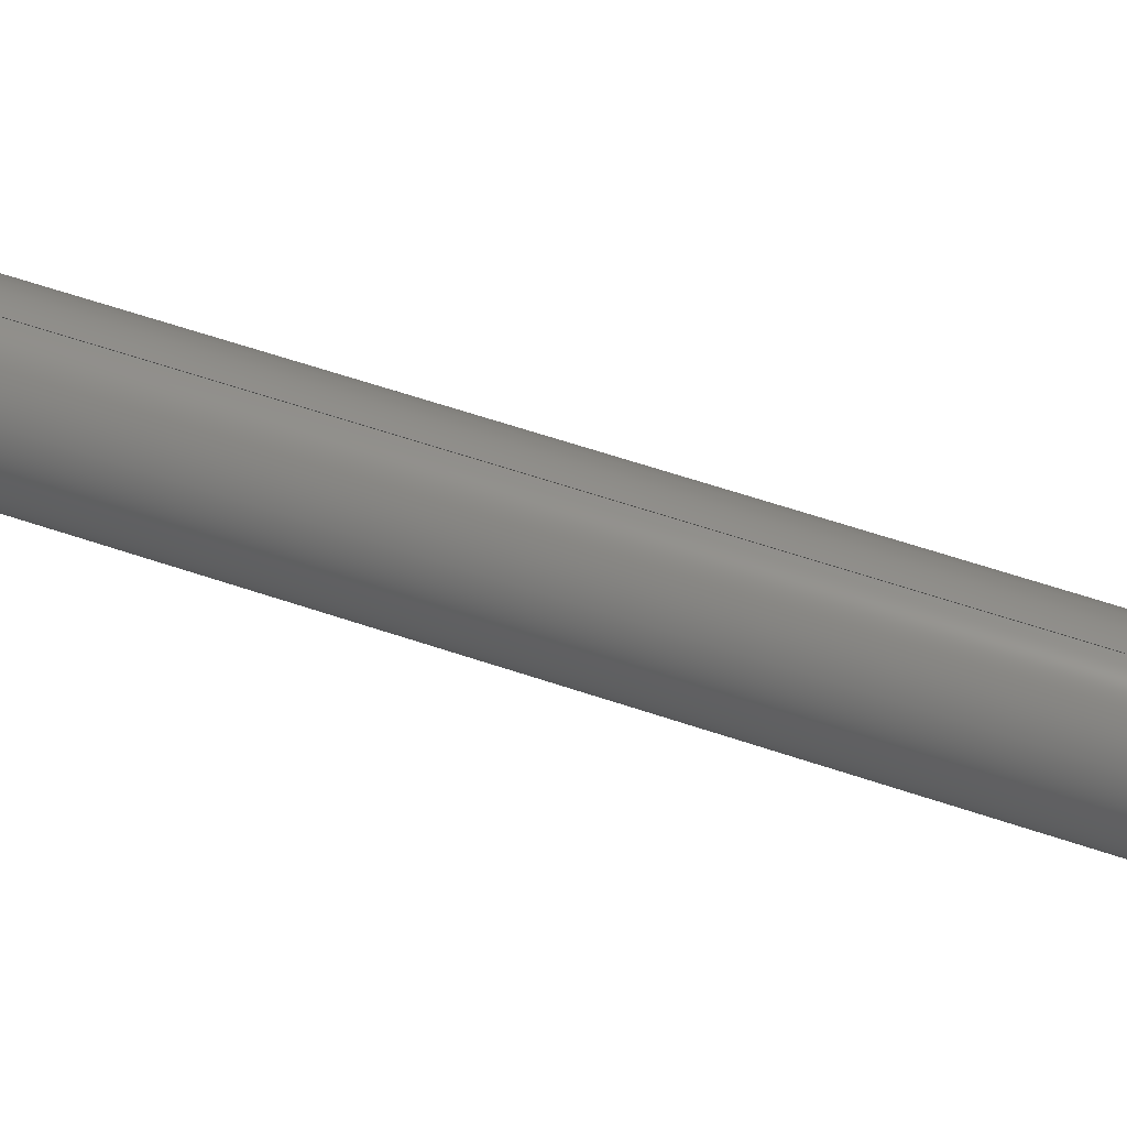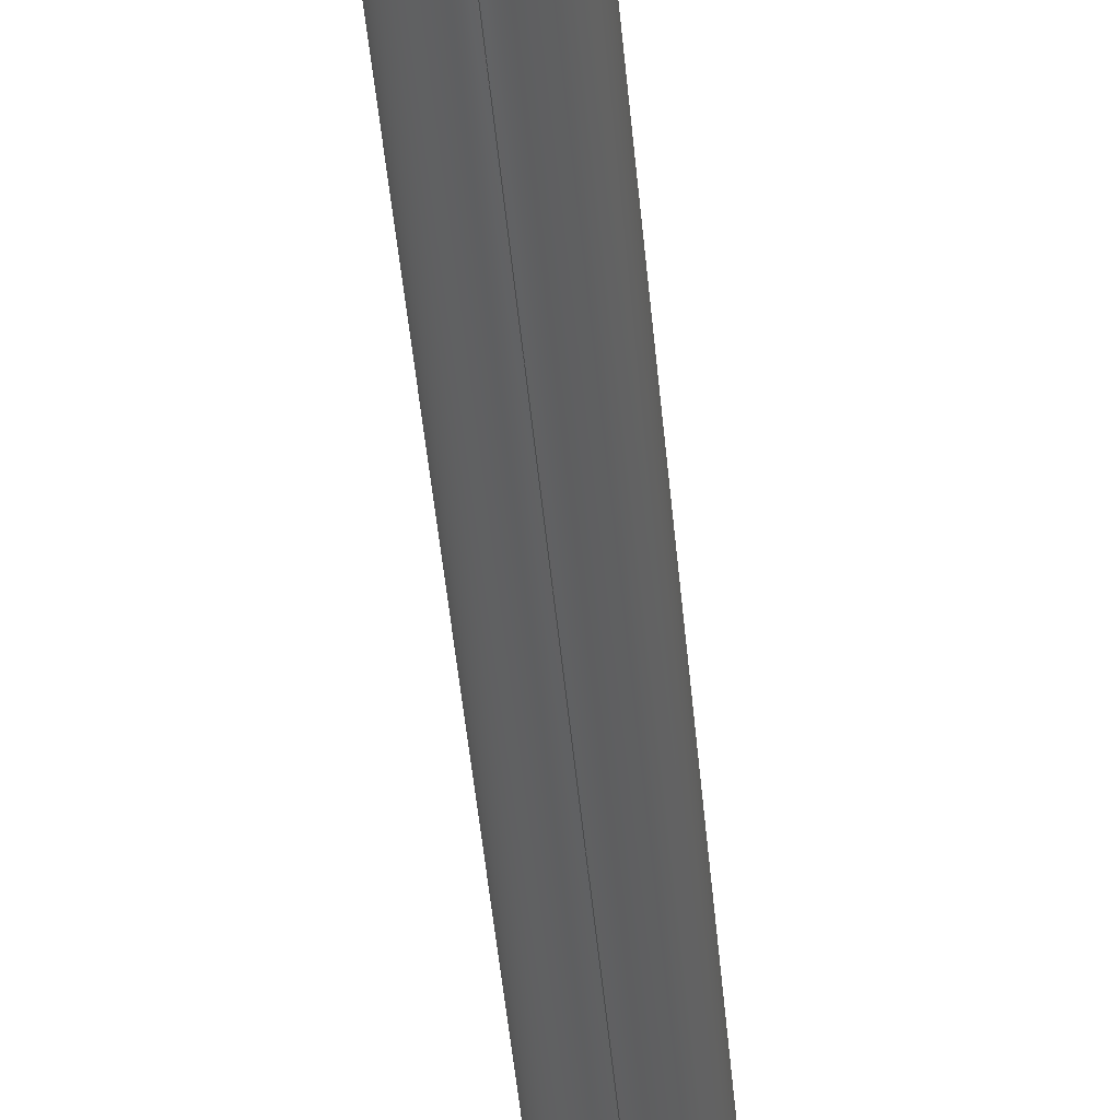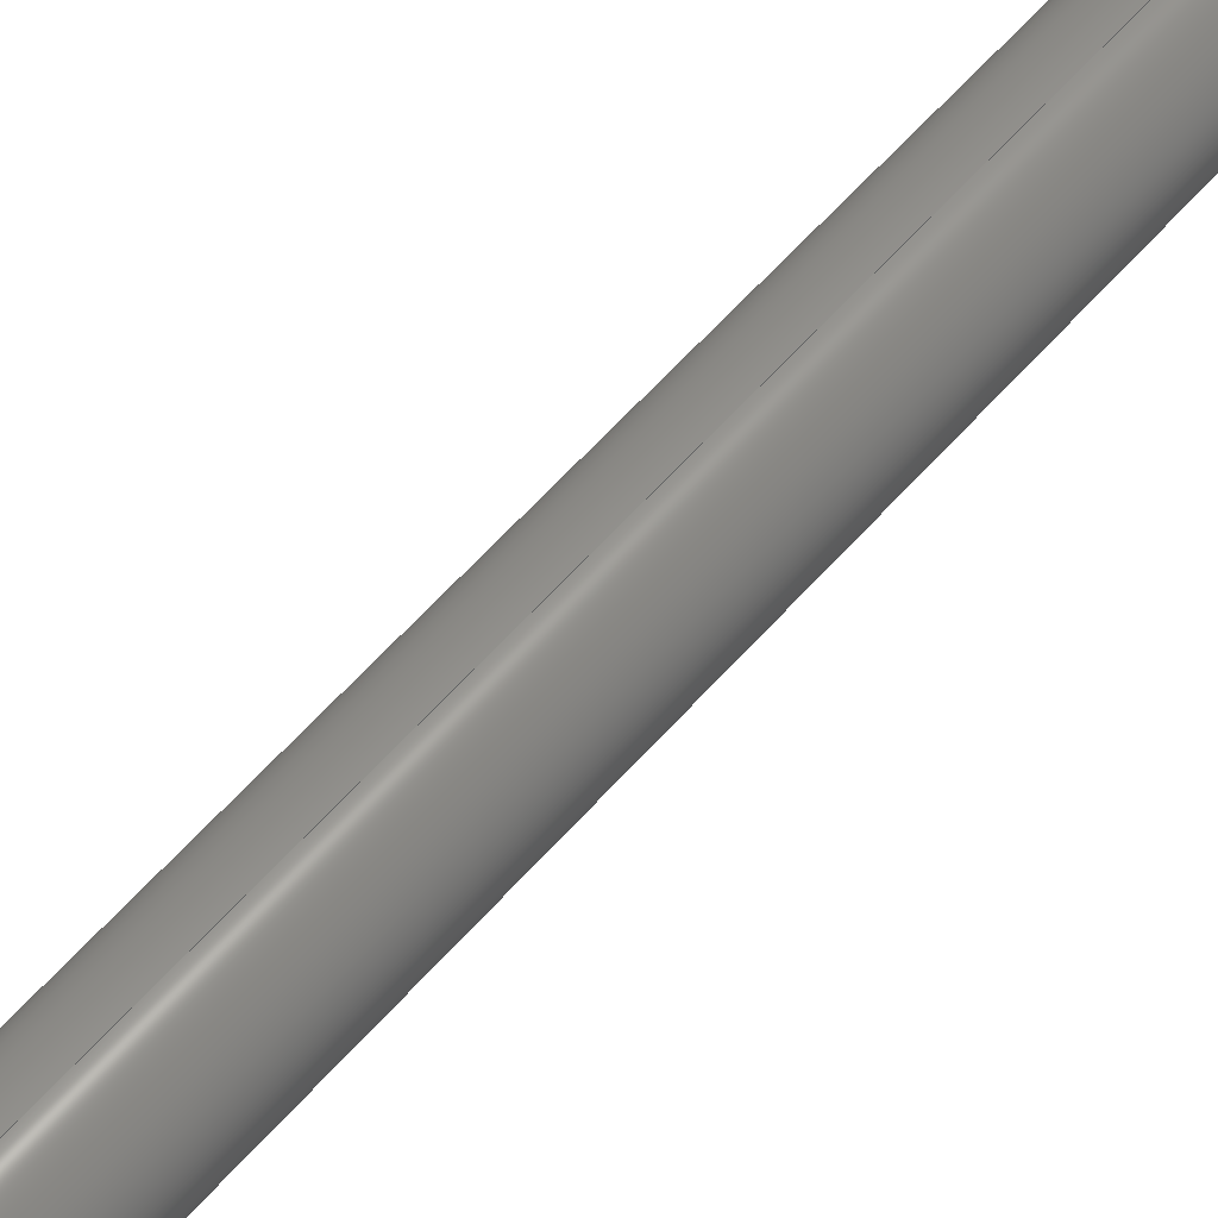
<metadata>
{"format":"step","ext":"step","renderer":"f3d","projection":"perspective","resolution":1024,"background":"white","views":[{"elev":49.1,"azim":111.8,"up":"+Y"},{"elev":-42.7,"azim":-175.2,"up":"+Y"},{"elev":55.5,"azim":39.6,"up":"+Y"}]}
</metadata>
<code>
ISO-10303-21;
DATA;
#1 = PERSON ( 'UNSPECIFIED', 'UNSPECIFIED', 'UNSPECIFIED', ('UNSPECIFIED'), ('UNSPECIFIED'), ('UNSPECIFIED') ) ;
#2 = ADVANCED_FACE ( 'NONE', ( #66 ), #239, .T. ) ;
#3 = APPROVAL_DATE_TIME ( #103, #174 ) ;
#4 = PERSON_AND_ORGANIZATION ( #1, #178 ) ;
#5 = DIRECTION ( 'NONE',  ( 0, -1, 0 ) ) ;
#6 = ADVANCED_FACE ( 'NONE', ( #92 ), #68, .T. ) ;
#7 = CIRCLE ( 'NONE', #23, 250 ) ;
#8 = DIRECTION ( 'NONE',  ( 0, 0, -1 ) ) ;
#9 = ORIENTED_EDGE ( 'NONE', *, *, #62, .F. ) ;
#10 = APPROVAL_DATE_TIME ( #199, #189 ) ;
#11 = DESIGN_CONTEXT ( 'detailed design', #120, 'design' ) ;
#12 = ORIENTED_EDGE ( 'NONE', *, *, #166, .T. ) ;
#13 = FACE_OUTER_BOUND ( 'NONE', #131, .T. ) ;
#14 = CARTESIAN_POINT ( 'NONE',  ( 0, 0, 0 ) ) ;
#15 = PRODUCT ( 'Pieza_uno', 'Pieza_uno', '', ( #240 ) ) ;
#16 = CIRCLE ( 'NONE', #227, 75 ) ;
#17 = DIRECTION ( 'NONE',  ( 0, 0, -1 ) ) ;
#18 = DIRECTION ( 'NONE',  ( 0, 0, -1 ) ) ;
#19 = VERTEX_POINT ( 'NONE', #144 ) ;
#20 = APPROVAL_STATUS ( 'not_yet_approved' ) ;
#21 = ADVANCED_FACE ( 'NONE', ( #52 ), #229, .T. ) ;
#22 = DIRECTION ( 'NONE',  ( 1, 0, 0 ) ) ;
#23 = AXIS2_PLACEMENT_3D ( 'NONE', #213, #251, #253 ) ;
#24 = MANIFOLD_SOLID_BREP ( 'NONE', #238 ) ;
#25 = EDGE_CURVE ( 'NONE', #194, #149, #65, .T. ) ;
#26 = LOCAL_TIME ( 17, 22, 12, #32 ) ;
#27 = EDGE_CURVE ( 'NONE', #30, #149, #186, .T. ) ;
#28 = ORIENTED_EDGE ( 'NONE', *, *, #117, .T. ) ;
#29 = PERSON_AND_ORGANIZATION ( #1, #178 ) ;
#30 = VERTEX_POINT ( 'NONE', #132 ) ;
#31 = CC_DESIGN_PERSON_AND_ORGANIZATION_ASSIGNMENT ( #143, #122, ( #214 ) ) ;
#32 = COORDINATED_UNIVERSAL_TIME_OFFSET ( 8, 0, .AHEAD. ) ;
#33 = CARTESIAN_POINT ( 'NONE',  ( 0, 0, 200 ) ) ;
#34 = DIRECTION ( 'NONE',  ( 0, 1, 0 ) ) ;
#35 = CIRCLE ( 'NONE', #118, 250 ) ;
#36 = ORIENTED_EDGE ( 'NONE', *, *, #230, .T. ) ;
#37 = DIRECTION ( 'NONE',  ( 1, 0, 0 ) ) ;
#38 = DIRECTION ( 'NONE',  ( 0, 0, 1 ) ) ;
#39 = ADVANCED_FACE ( 'NONE', ( #247 ), #191, .F. ) ;
#40 = DIRECTION ( 'NONE',  ( 0, 0, 1 ) ) ;
#41 = ORIENTED_EDGE ( 'NONE', *, *, #27, .F. ) ;
#42 = VECTOR ( 'NONE', #114, 1000 ) ;
#43 = DIRECTION ( 'NONE',  ( 0, 0, 1 ) ) ;
#44 = PLANE ( 'NONE',  #192 ) ;
#45 = COORDINATED_UNIVERSAL_TIME_OFFSET ( 8, 0, .AHEAD. ) ;
#46 = CIRCLE ( 'NONE', #106, 75 ) ;
#47 = APPLICATION_PROTOCOL_DEFINITION ( 'international standard', 'config_control_design', 1994, #120 ) ;
#48 = AXIS2_PLACEMENT_3D ( 'NONE', #187, #38, #130 ) ;
#49 = PERSON_AND_ORGANIZATION ( #1, #178 ) ;
#50 = DATE_TIME_ROLE ( 'classification_date' ) ;
#51 = AXIS2_PLACEMENT_3D ( 'NONE', #226, #43, #74 ) ;
#52 = FACE_OUTER_BOUND ( 'NONE', #63, .T. ) ;
#53 = PLANE ( 'NONE',  #217 ) ;
#54 =( GEOMETRIC_REPRESENTATION_CONTEXT ( 3 ) GLOBAL_UNCERTAINTY_ASSIGNED_CONTEXT ( ( #204 ) ) GLOBAL_UNIT_ASSIGNED_CONTEXT ( ( #216, #82, #119 ) ) REPRESENTATION_CONTEXT ( 'NONE', 'WORKASPACE' ) );
#55 = LINE ( 'NONE', #128, #183 ) ;
#56 = DIRECTION ( 'NONE',  ( 0, -1, 0 ) ) ;
#57 = VERTEX_POINT ( 'NONE', #110 ) ;
#58 = DIRECTION ( 'NONE',  ( 0, 0, 1 ) ) ;
#59 = LINE ( 'NONE', #169, #206 ) ;
#60 = CALENDAR_DATE ( 2024, 8, 12 ) ;
#61 = AXIS2_PLACEMENT_3D ( 'NONE', #100, #150, #97 ) ;
#62 = EDGE_CURVE ( 'NONE', #57, #30, #35, .T. ) ;
#63 = EDGE_LOOP ( 'NONE', ( #9, #95, #203, #41 ) ) ;
#64 = EDGE_CURVE ( 'NONE', #57, #194, #134, .T. ) ;
#65 = CIRCLE ( 'NONE', #48, 250 ) ;
#66 = FACE_OUTER_BOUND ( 'NONE', #246, .T. ) ;
#67 = CC_DESIGN_APPROVAL ( #189, ( #224 ) ) ;
#68 = CYLINDRICAL_SURFACE ( 'NONE', #88, 75 ) ;
#69 = ORIENTED_EDGE ( 'NONE', *, *, #117, .F. ) ;
#70 = CARTESIAN_POINT ( 'NONE',  ( 0, 0, 0 ) ) ;
#71 = ORIENTED_EDGE ( 'NONE', *, *, #27, .T. ) ;
#72 = FACE_OUTER_BOUND ( 'NONE', #219, .T. ) ;
#73 = VECTOR ( 'NONE', #18, 1000 ) ;
#74 = DIRECTION ( 'NONE',  ( 0, -1, 0 ) ) ;
#75 = CARTESIAN_POINT ( 'NONE',  ( 0, 75, 200 ) ) ;
#76 = EDGE_CURVE ( 'NONE', #126, #129, #59, .T. ) ;
#77 = DIRECTION ( 'NONE',  ( 1, 0, 0 ) ) ;
#78 = ORIENTED_EDGE ( 'NONE', *, *, #140, .T. ) ;
#79 = CIRCLE ( 'NONE', #51, 75 ) ;
#80 = DIRECTION ( 'NONE',  ( 0, 0, 1 ) ) ;
#81 = PERSON_AND_ORGANIZATION ( #1, #178 ) ;
#82 =( NAMED_UNIT ( * ) PLANE_ANGLE_UNIT ( ) SI_UNIT ( $, .RADIAN. ) );
#83 = LOCAL_TIME ( 17, 22, 12, #45 ) ;
#84 = ADVANCED_BREP_SHAPE_REPRESENTATION ( 'Pieza_uno', ( #24, #109 ), #54 ) ;
#85 = CARTESIAN_POINT ( 'NONE',  ( 9.185e-15, -75, 2200 ) ) ;
#86 = CC_DESIGN_PERSON_AND_ORGANIZATION_ASSIGNMENT ( #87, #107, ( #224 ) ) ;
#87 = PERSON_AND_ORGANIZATION ( #1, #178 ) ;
#88 = AXIS2_PLACEMENT_3D ( 'NONE', #108, #161, #244 ) ;
#89 = PERSON_AND_ORGANIZATION_ROLE ( 'design_supplier' ) ;
#90 = ORIENTED_EDGE ( 'NONE', *, *, #179, .T. ) ;
#91 = ORIENTED_EDGE ( 'NONE', *, *, #245, .F. ) ;
#92 = FACE_OUTER_BOUND ( 'NONE', #205, .T. ) ;
#93 = CC_DESIGN_SECURITY_CLASSIFICATION ( #214, ( #224 ) ) ;
#94 = DIRECTION ( 'NONE',  ( 0, 0, 1 ) ) ;
#95 = ORIENTED_EDGE ( 'NONE', *, *, #64, .T. ) ;
#96 = CYLINDRICAL_SURFACE ( 'NONE', #151, 75 ) ;
#97 = DIRECTION ( 'NONE',  ( 0, 1, 0 ) ) ;
#98 = AXIS2_PLACEMENT_3D ( 'NONE', #232, #58, #190 ) ;
#99 = CC_DESIGN_PERSON_AND_ORGANIZATION_ASSIGNMENT ( #154, #137, ( #177 ) ) ;
#100 = CARTESIAN_POINT ( 'NONE',  ( 0, 0, 200 ) ) ;
#101 = FACE_OUTER_BOUND ( 'NONE', #141, .T. ) ;
#102 = CC_DESIGN_DATE_AND_TIME_ASSIGNMENT ( #222, #50, ( #214 ) ) ;
#103 = DATE_AND_TIME ( #172, #156 ) ;
#104 = ORIENTED_EDGE ( 'NONE', *, *, #245, .T. ) ;
#105 = CIRCLE ( 'NONE', #98, 75 ) ;
#106 = AXIS2_PLACEMENT_3D ( 'NONE', #234, #237, #5 ) ;
#107 = PERSON_AND_ORGANIZATION_ROLE ( 'creator' ) ;
#108 = CARTESIAN_POINT ( 'NONE',  ( 0, 7.889e-28, 2200 ) ) ;
#109 = AXIS2_PLACEMENT_3D ( 'NONE', #195, #80, #22 ) ;
#110 = CARTESIAN_POINT ( 'NONE',  ( 3.062e-14, -250, 200 ) ) ;
#111 = CARTESIAN_POINT ( 'NONE',  ( 3.062e-14, -250, 200 ) ) ;
#112 = APPROVAL ( #180, 'UNSPECIFIED' ) ;
#113 = CARTESIAN_POINT ( 'NONE',  ( 0, 75, 2200 ) ) ;
#114 = DIRECTION ( 'NONE',  ( 0, 0, -1 ) ) ;
#115 = CARTESIAN_POINT ( 'NONE',  ( 0, 0, 200 ) ) ;
#116 = APPLICATION_CONTEXT ( 'configuration controlled 3d designs of mechanical parts and assemblies' ) ;
#117 = EDGE_CURVE ( 'NONE', #149, #194, #241, .T. ) ;
#118 = AXIS2_PLACEMENT_3D ( 'NONE', #167, #211, #233 ) ;
#119 =( NAMED_UNIT ( * ) SI_UNIT ( $, .STERADIAN. ) SOLID_ANGLE_UNIT ( ) );
#120 = APPLICATION_CONTEXT ( 'configuration controlled 3d designs of mechanical parts and assemblies' ) ;
#121 = CC_DESIGN_APPROVAL ( #112, ( #214 ) ) ;
#122 = PERSON_AND_ORGANIZATION_ROLE ( 'classification_officer' ) ;
#123 = CALENDAR_DATE ( 2024, 8, 12 ) ;
#124 = AXIS2_PLACEMENT_3D ( 'NONE', #14, #184, #37 ) ;
#125 = CALENDAR_DATE ( 2024, 8, 12 ) ;
#126 = VERTEX_POINT ( 'NONE', #113 ) ;
#127 = CARTESIAN_POINT ( 'NONE',  ( 0, 250, 0 ) ) ;
#128 = CARTESIAN_POINT ( 'NONE',  ( 9.185e-15, -75, 2200 ) ) ;
#129 = VERTEX_POINT ( 'NONE', #75 ) ;
#130 = DIRECTION ( 'NONE',  ( 0, -1, 0 ) ) ;
#131 = EDGE_LOOP ( 'NONE', ( #182, #202, #147, #104 ) ) ;
#132 = CARTESIAN_POINT ( 'NONE',  ( 0, 250, 200 ) ) ;
#133 = LOCAL_TIME ( 17, 22, 12, #243 ) ;
#134 = LINE ( 'NONE', #111, #73 ) ;
#135 = EDGE_CURVE ( 'NONE', #231, #126, #105, .T. ) ;
#136 = APPROVAL_ROLE ( '' ) ;
#137 = PERSON_AND_ORGANIZATION_ROLE ( 'creator' ) ;
#138 = CC_DESIGN_PERSON_AND_ORGANIZATION_ASSIGNMENT ( #4, #176, ( #15 ) ) ;
#139 = APPROVAL_PERSON_ORGANIZATION ( #29, #112, #242 ) ;
#140 = EDGE_CURVE ( 'NONE', #30, #57, #7, .T. ) ;
#141 = EDGE_LOOP ( 'NONE', ( #12, #181 ) ) ;
#142 = APPROVAL_DATE_TIME ( #198, #112 ) ;
#143 = PERSON_AND_ORGANIZATION ( #1, #178 ) ;
#144 = CARTESIAN_POINT ( 'NONE',  ( 9.185e-15, -75, 200 ) ) ;
#145 = DIRECTION ( 'NONE',  ( 1, 0, 0 ) ) ;
#146 = CARTESIAN_POINT ( 'NONE',  ( 0, 0, 200 ) ) ;
#147 = ORIENTED_EDGE ( 'NONE', *, *, #76, .T. ) ;
#148 = DIRECTION ( 'NONE',  ( 0, 0, -1 ) ) ;
#149 = VERTEX_POINT ( 'NONE', #127 ) ;
#150 = DIRECTION ( 'NONE',  ( 0, 0, -1 ) ) ;
#151 = AXIS2_PLACEMENT_3D ( 'NONE', #165, #17, #249 ) ;
#152 = ADVANCED_FACE ( 'NONE', ( #13 ), #96, .T. ) ;
#153 = DIRECTION ( 'NONE',  ( 0, 0, -1 ) ) ;
#154 = PERSON_AND_ORGANIZATION ( #1, #178 ) ;
#155 = APPROVAL_STATUS ( 'not_yet_approved' ) ;
#156 = LOCAL_TIME ( 17, 22, 12, #254 ) ;
#157 = SHAPE_DEFINITION_REPRESENTATION ( #171, #84 ) ;
#158 = PRODUCT_RELATED_PRODUCT_CATEGORY ( 'detail', '', ( #15 ) ) ;
#159 = EDGE_LOOP ( 'NONE', ( #69, #185 ) ) ;
#160 = COORDINATED_UNIVERSAL_TIME_OFFSET ( 8, 0, .AHEAD. ) ;
#161 = DIRECTION ( 'NONE',  ( 0, 0, -1 ) ) ;
#162 = ORIENTED_EDGE ( 'NONE', *, *, #135, .F. ) ;
#163 = DIRECTION ( 'NONE',  ( 0, -1, 0 ) ) ;
#164 = ORIENTED_EDGE ( 'NONE', *, *, #76, .F. ) ;
#165 = CARTESIAN_POINT ( 'NONE',  ( 0, 7.889e-28, 2200 ) ) ;
#166 = EDGE_CURVE ( 'NONE', #126, #231, #79, .T. ) ;
#167 = CARTESIAN_POINT ( 'NONE',  ( 0, 0, 200 ) ) ;
#168 = AXIS2_PLACEMENT_3D ( 'NONE', #33, #8, #34 ) ;
#169 = CARTESIAN_POINT ( 'NONE',  ( 0, 75, 2200 ) ) ;
#170 = CARTESIAN_POINT ( 'NONE',  ( 0, 7.889e-28, 2200 ) ) ;
#171 = PRODUCT_DEFINITION_SHAPE ( 'NONE', 'NONE',  #177 ) ;
#172 = CALENDAR_DATE ( 2024, 8, 12 ) ;
#173 = DATE_TIME_ROLE ( 'creation_date' ) ;
#174 = APPROVAL ( #20, 'UNSPECIFIED' ) ;
#175 = APPROVAL_PERSON_ORGANIZATION ( #81, #189, #218 ) ;
#176 = PERSON_AND_ORGANIZATION_ROLE ( 'design_owner' ) ;
#177 = PRODUCT_DEFINITION ( 'UNKNOWN', '', #224, #11 ) ;
#178 = ORGANIZATION ( 'UNSPECIFIED', 'UNSPECIFIED', '' ) ;
#179 = EDGE_CURVE ( 'NONE', #19, #129, #16, .T. ) ;
#180 = APPROVAL_STATUS ( 'not_yet_approved' ) ;
#181 = ORIENTED_EDGE ( 'NONE', *, *, #135, .T. ) ;
#182 = ORIENTED_EDGE ( 'NONE', *, *, #230, .F. ) ;
#183 = VECTOR ( 'NONE', #153, 1000 ) ;
#184 = DIRECTION ( 'NONE',  ( 0, 0, 1 ) ) ;
#185 = ORIENTED_EDGE ( 'NONE', *, *, #25, .F. ) ;
#186 = LINE ( 'NONE', #252, #42 ) ;
#187 = CARTESIAN_POINT ( 'NONE',  ( 0, 0, 0 ) ) ;
#188 = CC_DESIGN_APPROVAL ( #174, ( #177 ) ) ;
#189 = APPROVAL ( #155, 'UNSPECIFIED' ) ;
#190 = DIRECTION ( 'NONE',  ( 0, -1, 0 ) ) ;
#191 = PLANE ( 'NONE',  #124 ) ;
#192 = AXIS2_PLACEMENT_3D ( 'NONE', #115, #94, #145 ) ;
#193 = APPLICATION_PROTOCOL_DEFINITION ( 'international standard', 'config_control_design', 1994, #116 ) ;
#194 = VERTEX_POINT ( 'NONE', #215 ) ;
#195 = CARTESIAN_POINT ( 'NONE',  ( 0, 0, 0 ) ) ;
#196 = AXIS2_PLACEMENT_3D ( 'NONE', #70, #209, #163 ) ;
#197 = ADVANCED_FACE ( 'NONE', ( #101 ), #53, .T. ) ;
#198 = DATE_AND_TIME ( #123, #26 ) ;
#199 = DATE_AND_TIME ( #125, #255 ) ;
#200 = ORIENTED_EDGE ( 'NONE', *, *, #62, .T. ) ;
#201 = CALENDAR_DATE ( 2024, 8, 12 ) ;
#202 = ORIENTED_EDGE ( 'NONE', *, *, #166, .F. ) ;
#203 = ORIENTED_EDGE ( 'NONE', *, *, #25, .T. ) ;
#204 = UNCERTAINTY_MEASURE_WITH_UNIT (LENGTH_MEASURE( 1e-05 ), #216, 'distance_accuracy_value', 'NONE');
#205 = EDGE_LOOP ( 'NONE', ( #162, #36, #90, #164 ) ) ;
#206 = VECTOR ( 'NONE', #148, 1000 ) ;
#207 = FACE_BOUND ( 'NONE', #212, .T. ) ;
#208 = CC_DESIGN_PERSON_AND_ORGANIZATION_ASSIGNMENT ( #49, #89, ( #224 ) ) ;
#209 = DIRECTION ( 'NONE',  ( 0, 0, 1 ) ) ;
#210 = ORIENTED_EDGE ( 'NONE', *, *, #179, .F. ) ;
#211 = DIRECTION ( 'NONE',  ( 0, 0, 1 ) ) ;
#212 = EDGE_LOOP ( 'NONE', ( #91, #210 ) ) ;
#213 = CARTESIAN_POINT ( 'NONE',  ( 0, 0, 200 ) ) ;
#214 = SECURITY_CLASSIFICATION ( '', '', #221 ) ;
#215 = CARTESIAN_POINT ( 'NONE',  ( 3.062e-14, -250, 0 ) ) ;
#216 =( LENGTH_UNIT ( ) NAMED_UNIT ( * ) SI_UNIT ( .MILLI., .METRE. ) );
#217 = AXIS2_PLACEMENT_3D ( 'NONE', #170, #40, #77 ) ;
#218 = APPROVAL_ROLE ( '' ) ;
#219 = EDGE_LOOP ( 'NONE', ( #78, #200 ) ) ;
#220 = PERSON_AND_ORGANIZATION ( #1, #178 ) ;
#221 = SECURITY_CLASSIFICATION_LEVEL ( 'unclassified' ) ;
#222 = DATE_AND_TIME ( #201, #133 ) ;
#223 = ORIENTED_EDGE ( 'NONE', *, *, #140, .F. ) ;
#224 = PRODUCT_DEFINITION_FORMATION_WITH_SPECIFIED_SOURCE ( 'ANY', '', #15, .NOT_KNOWN. ) ;
#225 = ADVANCED_FACE ( 'NONE', ( #207, #72 ), #44, .T. ) ;
#226 = CARTESIAN_POINT ( 'NONE',  ( 0, 7.889e-28, 2200 ) ) ;
#227 = AXIS2_PLACEMENT_3D ( 'NONE', #146, #228, #56 ) ;
#228 = DIRECTION ( 'NONE',  ( 0, 0, 1 ) ) ;
#229 = CYLINDRICAL_SURFACE ( 'NONE', #61, 250 ) ;
#230 = EDGE_CURVE ( 'NONE', #231, #19, #55, .T. ) ;
#231 = VERTEX_POINT ( 'NONE', #85 ) ;
#232 = CARTESIAN_POINT ( 'NONE',  ( 0, 7.889e-28, 2200 ) ) ;
#233 = DIRECTION ( 'NONE',  ( 0, -1, 0 ) ) ;
#234 = CARTESIAN_POINT ( 'NONE',  ( 0, 0, 200 ) ) ;
#235 = CC_DESIGN_DATE_AND_TIME_ASSIGNMENT ( #236, #173, ( #177 ) ) ;
#236 = DATE_AND_TIME ( #60, #83 ) ;
#237 = DIRECTION ( 'NONE',  ( 0, 0, 1 ) ) ;
#238 = CLOSED_SHELL ( 'NONE', ( #197, #152, #39, #225, #2, #21, #6 ) ) ;
#239 = CYLINDRICAL_SURFACE ( 'NONE', #168, 250 ) ;
#240 = MECHANICAL_CONTEXT ( 'NONE', #116, 'mechanical' ) ;
#241 = CIRCLE ( 'NONE', #196, 250 ) ;
#242 = APPROVAL_ROLE ( '' ) ;
#243 = COORDINATED_UNIVERSAL_TIME_OFFSET ( 8, 0, .AHEAD. ) ;
#244 = DIRECTION ( 'NONE',  ( 0, 1, 0 ) ) ;
#245 = EDGE_CURVE ( 'NONE', #129, #19, #46, .T. ) ;
#246 = EDGE_LOOP ( 'NONE', ( #248, #223, #71, #28 ) ) ;
#247 = FACE_OUTER_BOUND ( 'NONE', #159, .T. ) ;
#248 = ORIENTED_EDGE ( 'NONE', *, *, #64, .F. ) ;
#249 = DIRECTION ( 'NONE',  ( 0, 1, 0 ) ) ;
#250 = APPROVAL_PERSON_ORGANIZATION ( #220, #174, #136 ) ;
#251 = DIRECTION ( 'NONE',  ( 0, 0, 1 ) ) ;
#252 = CARTESIAN_POINT ( 'NONE',  ( 0, 250, 200 ) ) ;
#253 = DIRECTION ( 'NONE',  ( 0, -1, 0 ) ) ;
#254 = COORDINATED_UNIVERSAL_TIME_OFFSET ( 8, 0, .AHEAD. ) ;
#255 = LOCAL_TIME ( 17, 22, 12, #160 ) ;
ENDSEC;
END-ISO-10303-21;

</code>
